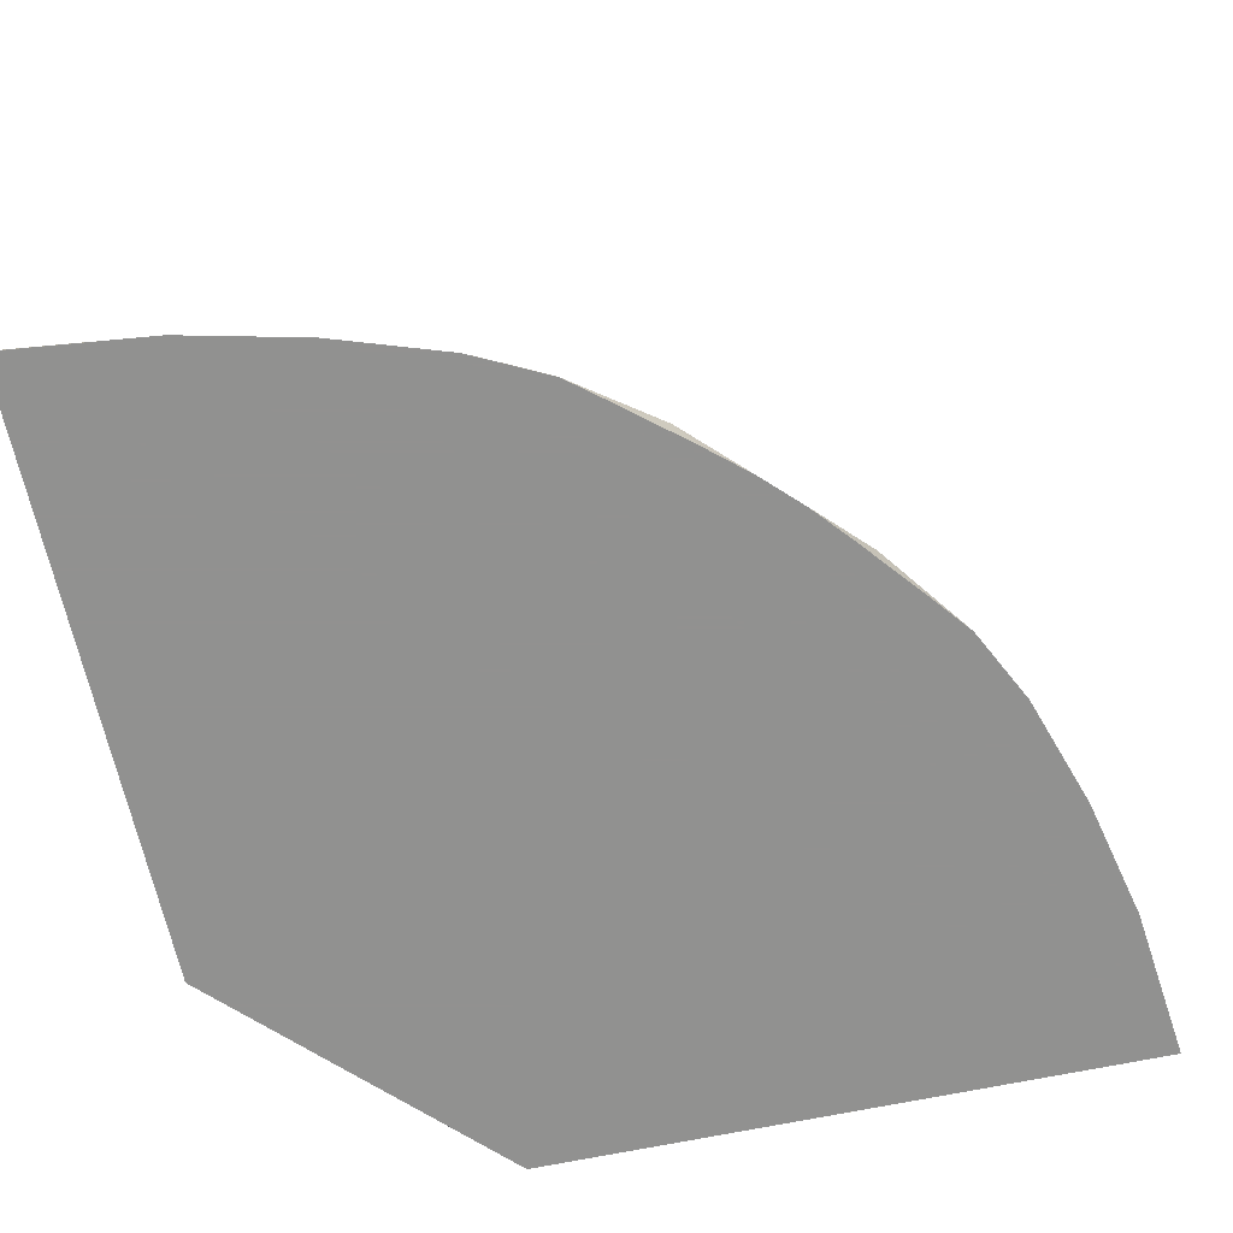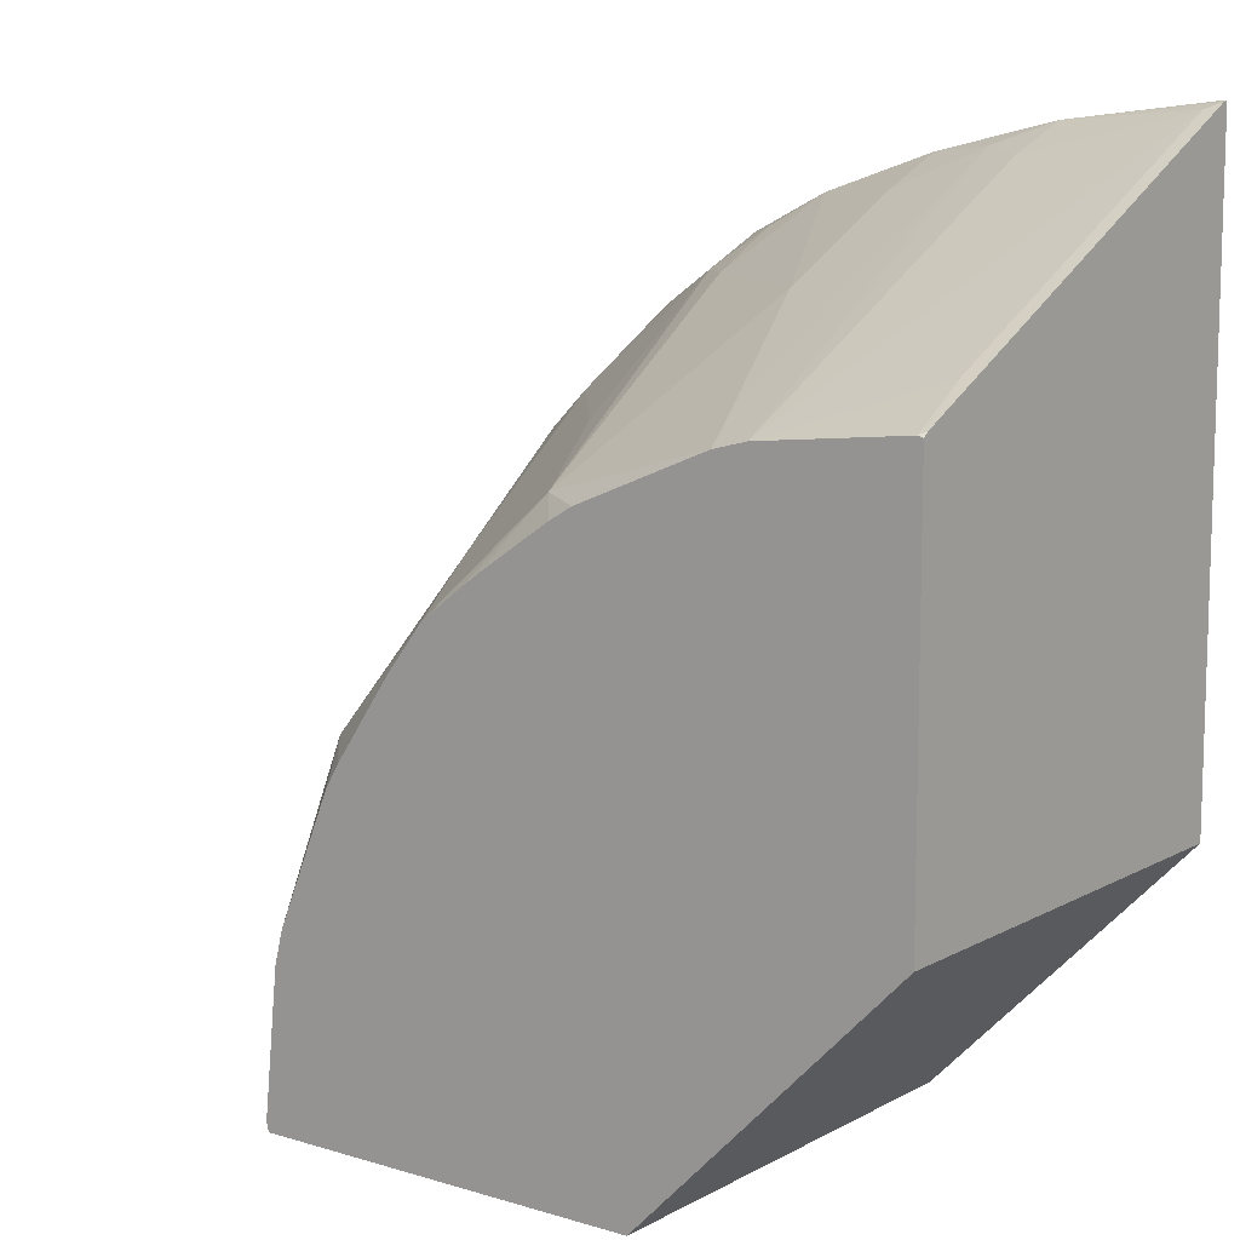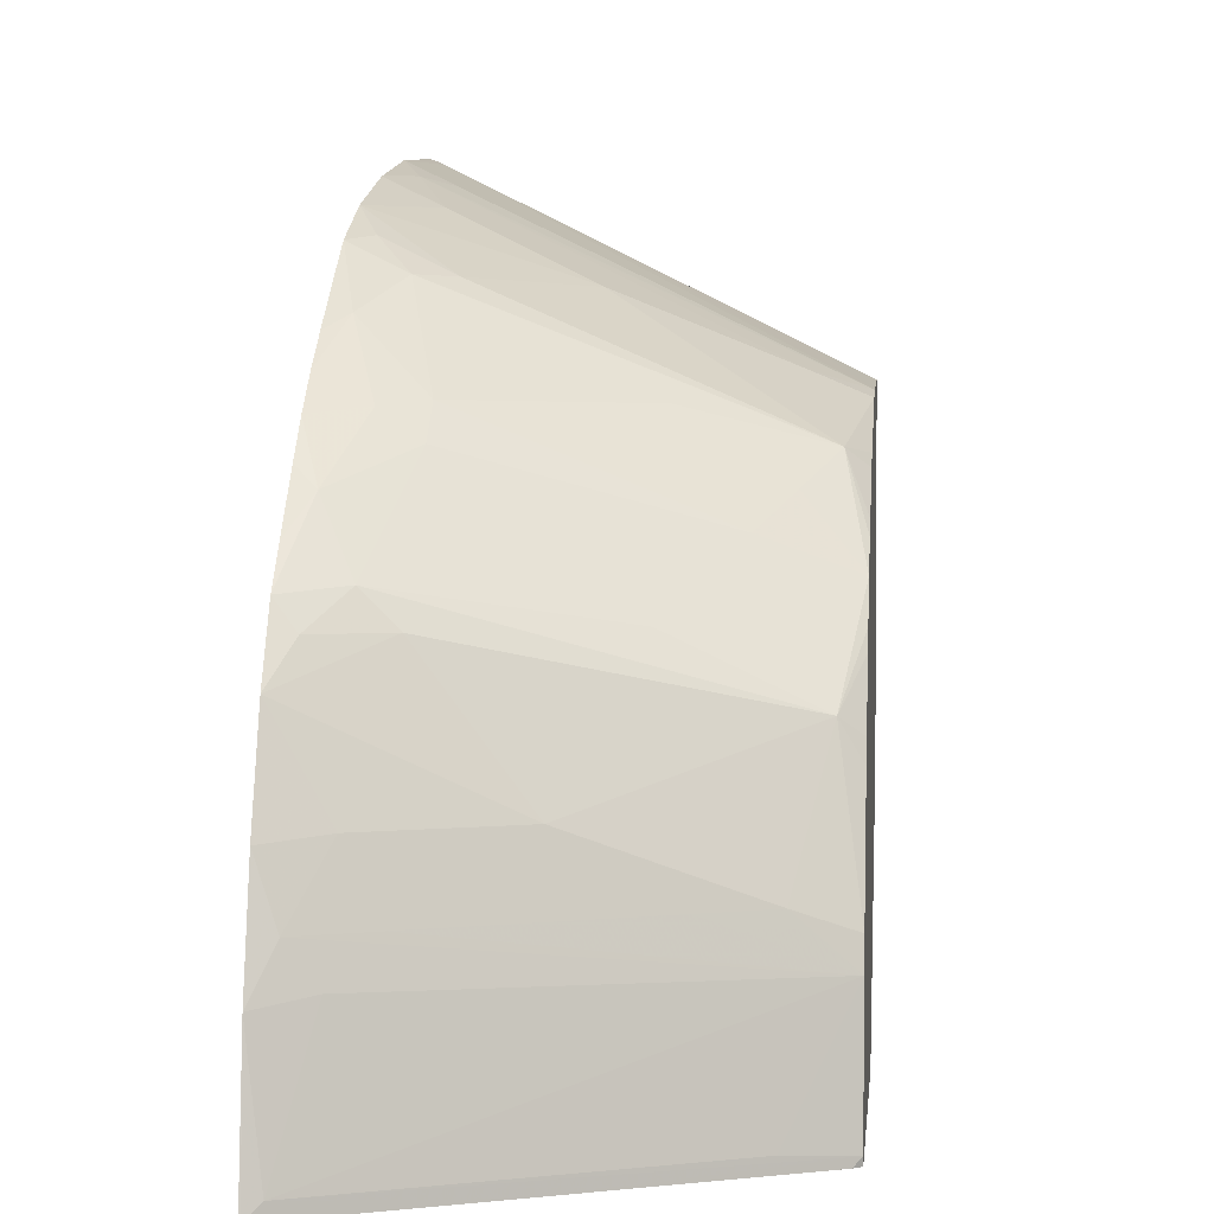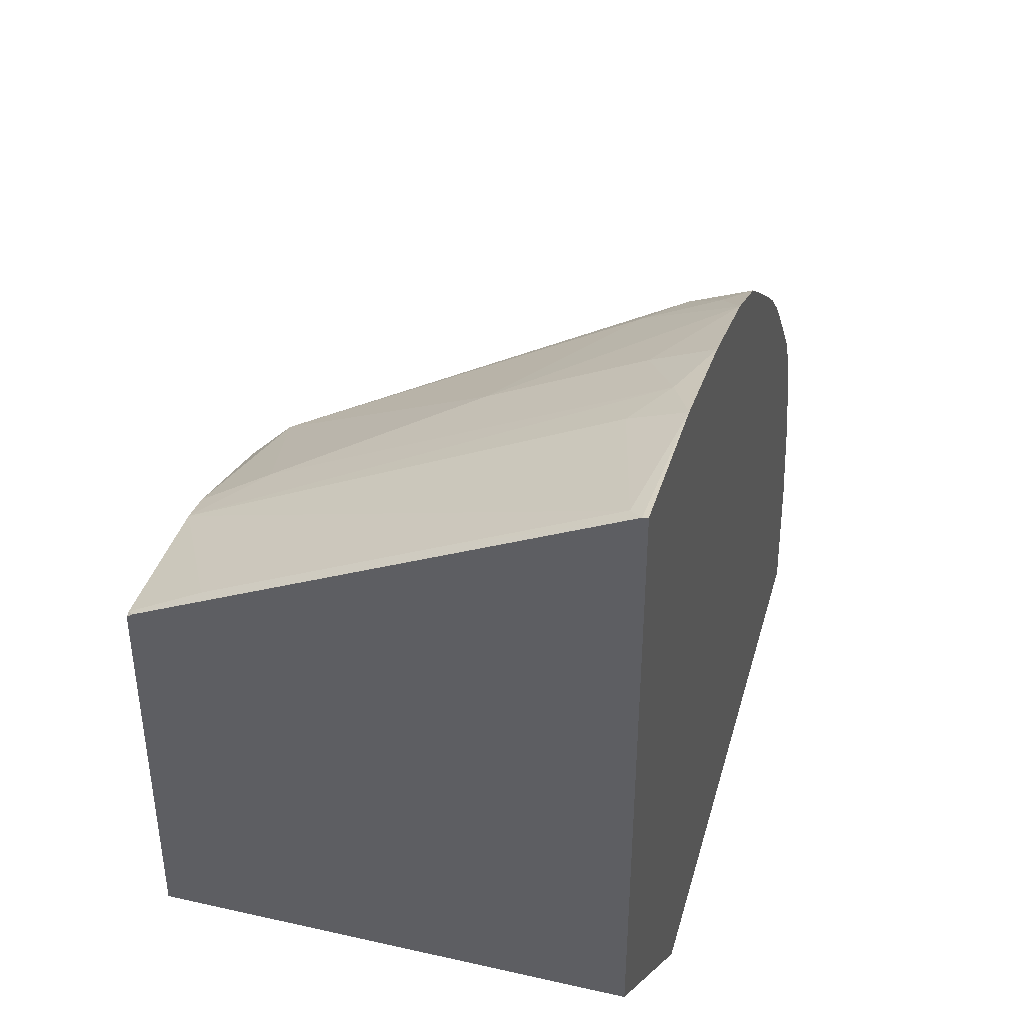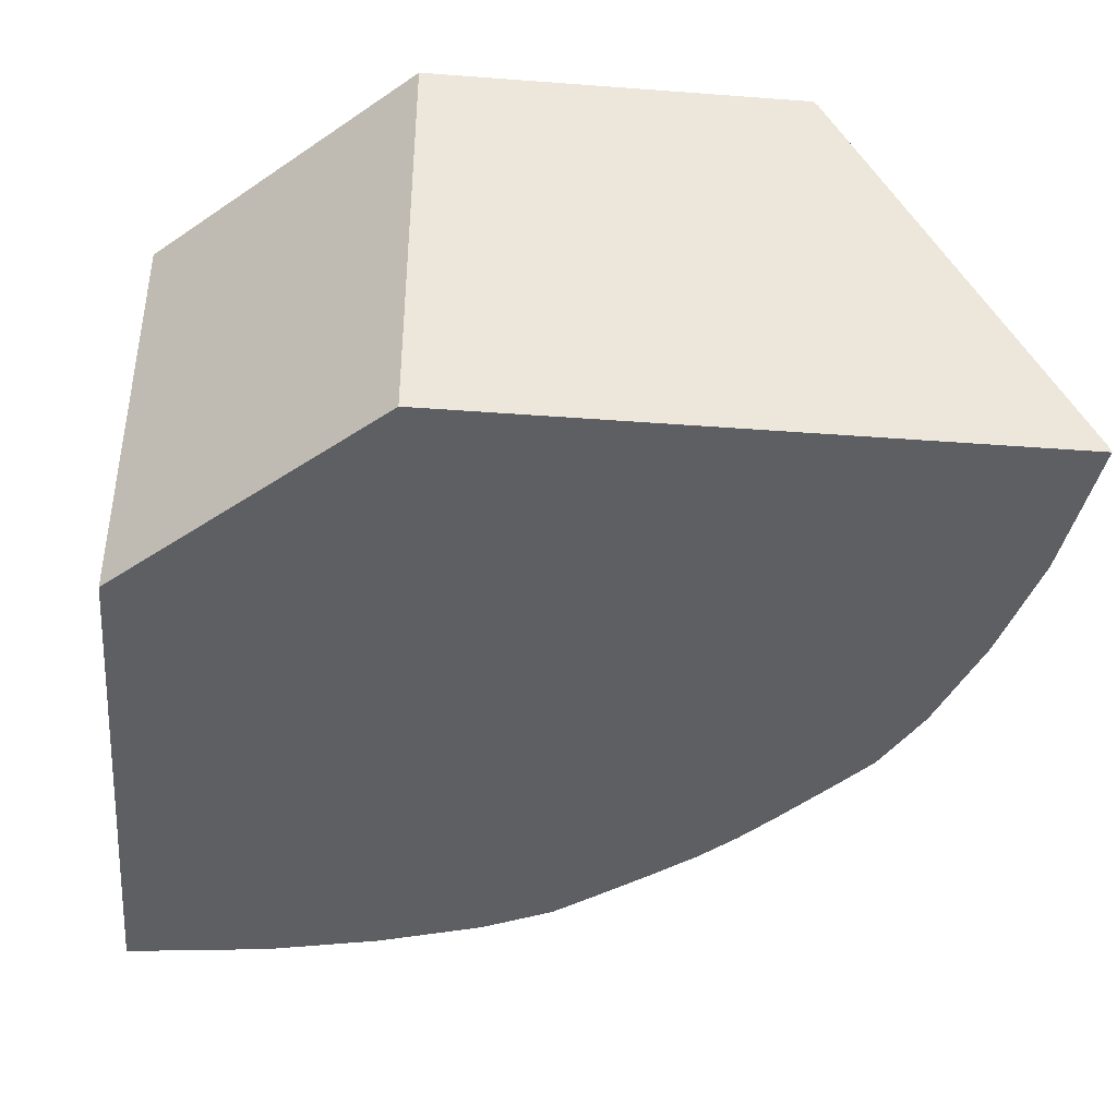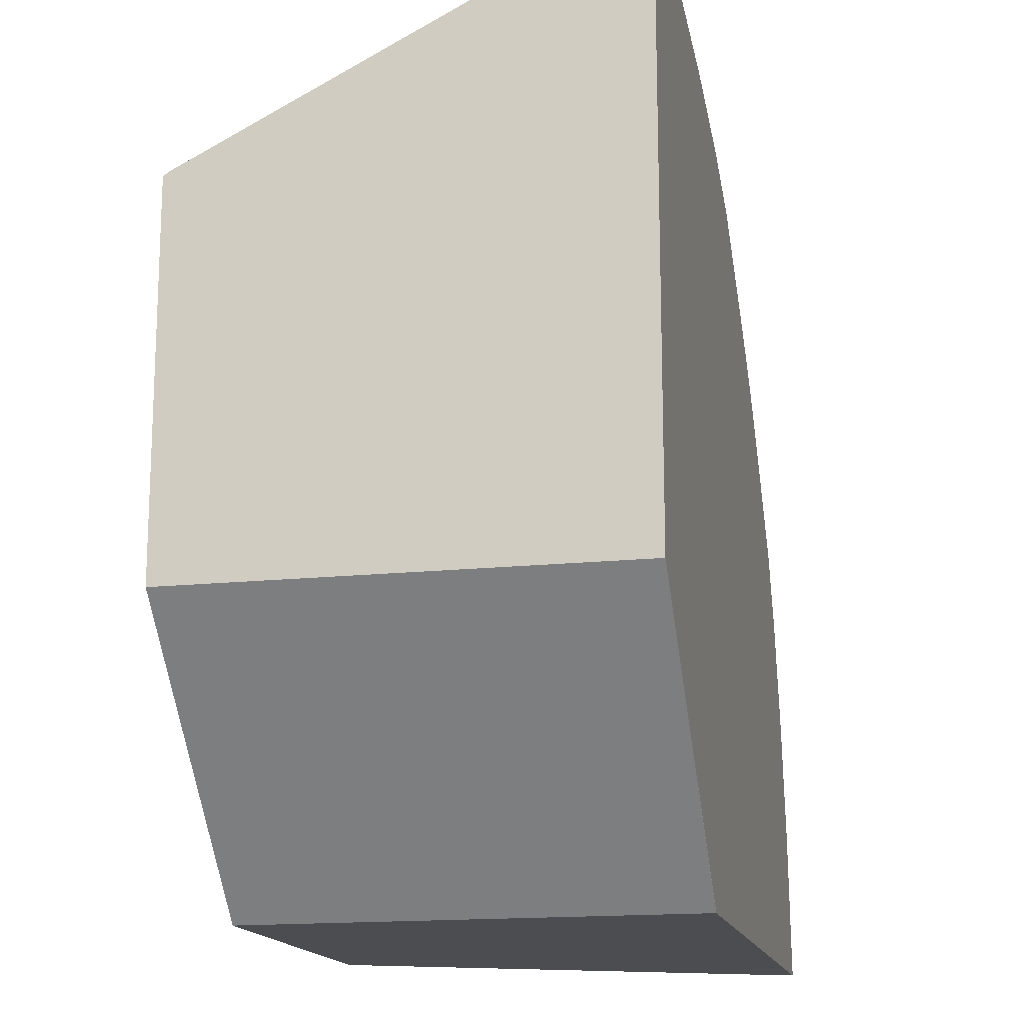
<metadata>
{"format":"obj","ext":"obj","renderer":"f3d","projection":"perspective","resolution":1024,"background":"white","views":[{"elev":-66.0,"azim":12.0,"up":"+Y"},{"elev":10.4,"azim":-142.9,"up":"+Z"},{"elev":2.5,"azim":96.0,"up":"+Z"},{"elev":42.7,"azim":-74.8,"up":"+Z"},{"elev":-41.5,"azim":-95.2,"up":"+Y"},{"elev":-15.9,"azim":-77.4,"up":"+Z"}]}
</metadata>
<code>
v 0.4077 -0.5043 -0.001607
v 0.1228 -0.5043 -0.001607
v 0.4075 -0.5035 -0.001607
v 0.3992 -0.5043 0.07048
v 0.1204 -0.5043 -0.001607
v 0.1204 -0.5043 -0.001567
v 0.3964 -0.4813 -0.001607
v 0.4038 -0.4961 0.005798
v 0.3865 -0.4788 0.075
v 0.3894 -0.4932 0.09521
v 0.3863 -0.5043 0.1267
v 0.1204 -0.2916 -0.001607
v 0.0001009 -0.5043 0.1211
v 0.3618 -0.4121 -0.001607
v 0.3016 -0.2916 0.002596
v 0.3519 -0.3923 0.005798
v 0.2947 -0.2916 0.06924
v 0.3721 -0.4586 0.09521
v 0.3721 -0.4759 0.1298
v 0.369 -0.5043 0.1786
v 0.0001009 -0.2916 0.1211
v 0.3004 -0.2916 -0.001607
v 0.0001009 -0.5043 0.4073
v 0.321 -0.3304 -0.001607
v 0.3172 -0.3231 0.005798
v 0.3346 -0.3577 0.005798
v 0.3036 -0.2958 -0.001607
v 0.2909 -0.2916 0.08453
v 0.3028 -0.3202 0.09521
v 0.3202 -0.3548 0.09521
v 0.3548 -0.4413 0.1298
v 0.3374 -0.4586 0.199
v 0.3548 -0.4932 0.199
v 0.3516 -0.5043 0.2132
v 0.3374 -0.4067 0.1298
v 0.0001009 -0.2916 0.3008
v 0.07049 -0.5043 0.3992
v 0.0001009 -0.5018 0.4067
v 0.266 -0.2916 0.1449
v 0.2682 -0.3029 0.1644
v 0.3028 -0.3548 0.1471
v 0.3374 -0.4759 0.2163
v 0.3362 -0.5043 0.2324
v 0.3202 -0.4932 0.2509
v 0.0001009 -0.2942 0.3028
v 0.002575 -0.2916 0.3015
v 0.09519 -0.4932 0.3894
v 0.075 -0.4788 0.3865
v 0.005807 -0.4961 0.4038
v 0.1267 -0.5043 0.3863
v 0.0001009 -0.4847 0.3981
v 0.005807 -0.4269 0.3692
v 0.2596 -0.2916 0.1558
v 0.2386 -0.2916 0.1867
v 0.2314 -0.2916 0.1968
v 0.2163 -0.2916 0.2163
v 0.2509 -0.3202 0.199
v 0.2855 -0.3721 0.199
v 0.2855 -0.4586 0.2682
v 0.3127 -0.5043 0.2608
v 0.2827 -0.4788 0.2827
v 0.2967 -0.5043 0.2793
v 0.005807 -0.3231 0.3173
v 0.06925 -0.2916 0.2947
v 0.1298 -0.4759 0.3721
v 0.09519 -0.4586 0.3721
v 0.1786 -0.5043 0.3689
v 0.1968 -0.2916 0.2314
v 0.1644 -0.3029 0.2682
v 0.1991 -0.3202 0.2509
v 0.2336 -0.3375 0.2336
v 0.2682 -0.4586 0.2855
v 0.2509 -0.4932 0.3202
v 0.2793 -0.5043 0.2966
v 0.08453 -0.2916 0.2909
v 0.09519 -0.3548 0.3202
v 0.09519 -0.3202 0.3028
v 0.1298 -0.4067 0.3374
v 0.2132 -0.5043 0.3517
v 0.1991 -0.4932 0.3547
v 0.1991 -0.4586 0.3374
v 0.1867 -0.2916 0.2386
v 0.1991 -0.3721 0.2855
v 0.1558 -0.2916 0.2596
v 0.1449 -0.2916 0.266
v 0.2163 -0.4759 0.3374
v 0.2324 -0.5043 0.3362
v 0.2608 -0.5043 0.3127
f 40 57 58
f 40 58 42
f 42 58 59
f 42 59 44
f 43 44 60
f 44 59 61
f 44 61 62
f 44 62 60
f 47 50 65
f 45 52 63
f 45 63 46
f 46 63 64
f 47 65 66
f 47 66 64
f 47 64 48
f 40 56 57
f 48 64 49
f 45 51 52
f 40 55 56
f 32 40 42
f 40 53 54
f 49 64 52
f 28 40 29
f 29 40 41
f 29 41 35
f 29 35 31
f 32 42 33
f 32 35 41
f 32 41 40
f 40 54 55
f 33 42 34
f 34 44 43
f 36 45 46
f 37 47 48
f 37 48 49
f 37 49 38
f 37 50 47
f 38 49 52
f 39 53 40
f 34 42 44
f 50 67 65
f 69 77 78
f 56 68 69
f 69 84 85
f 69 85 75
f 69 75 77
f 28 39 40
f 69 78 81
f 69 81 86
f 69 86 83
f 70 83 72
f 69 82 84
f 70 72 71
f 72 86 73
f 73 86 79
f 73 79 87
f 73 87 88
f 73 88 74
f 76 78 77
f 79 86 80
f 80 86 81
f 72 83 86
f 52 64 63
f 69 83 70
f 67 81 78
f 56 69 70
f 56 70 71
f 56 71 57
f 57 71 59
f 57 59 58
f 59 72 61
f 59 71 72
f 61 72 73
f 68 82 69
f 61 73 74
f 64 66 76
f 64 76 77
f 64 77 75
f 65 67 78
f 65 78 76
f 65 76 66
f 67 79 80
f 67 80 81
f 61 74 62
f 23 37 38
f 38 52 51
f 20 31 35
f 1 37 23
f 1 23 13
f 1 13 6
f 1 6 2
f 2 6 5
f 3 7 8
f 3 8 4
f 4 9 10
f 1 50 37
f 4 10 11
f 5 6 13
f 5 13 21
f 5 21 12
f 7 14 8
f 8 14 15
f 8 15 16
f 8 16 17
f 8 17 9
f 4 8 9
f 9 17 10
f 1 67 50
f 1 88 87
f 20 35 32
f 1 2 5
f 1 5 12
f 1 12 22
f 1 22 27
f 1 27 24
f 1 24 14
f 1 14 7
f 1 79 67
f 1 7 3
f 1 4 11
f 1 11 20
f 1 20 34
f 1 34 43
f 1 43 60
f 1 60 62
f 1 62 74
f 1 74 88
f 1 3 4
f 10 17 18
f 1 87 79
f 10 19 11
f 13 36 21
f 14 24 15
f 15 25 26
f 15 26 16
f 15 24 27
f 15 27 22
f 15 17 25
f 17 26 25
f 13 45 36
f 17 28 29
f 17 30 18
f 18 30 19
f 19 30 29
f 19 29 31
f 19 31 20
f 20 32 33
f 10 18 19
f 20 33 34
f 17 29 30
f 13 51 45
f 16 26 17
f 12 85 84
f 13 38 51
f 12 36 46
f 12 46 64
f 12 64 75
f 12 75 85
f 12 84 82
f 12 82 68
f 11 19 20
f 12 56 55
f 12 68 56
f 12 55 54
f 12 54 53
f 12 53 39
f 12 39 28
f 12 28 17
f 12 17 15
f 12 15 22
f 13 23 38
f 12 21 36

</code>
